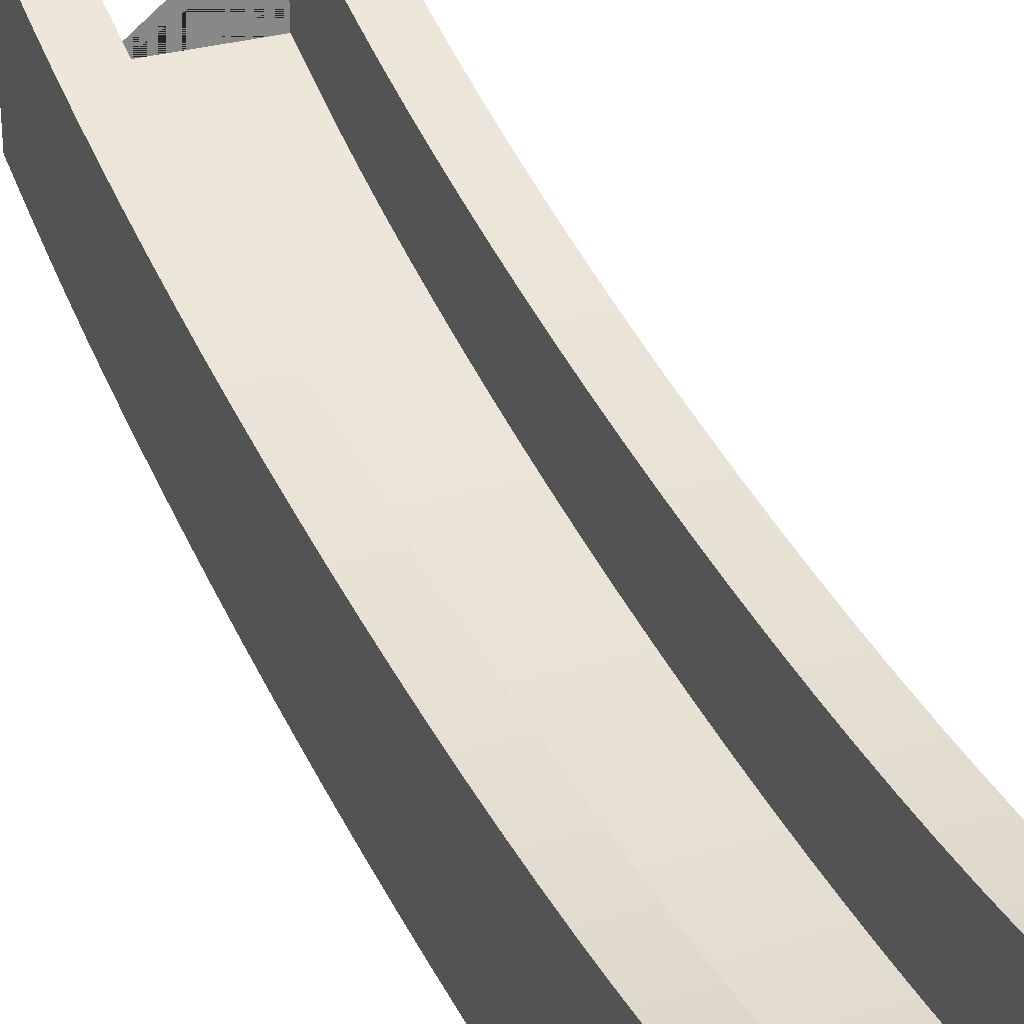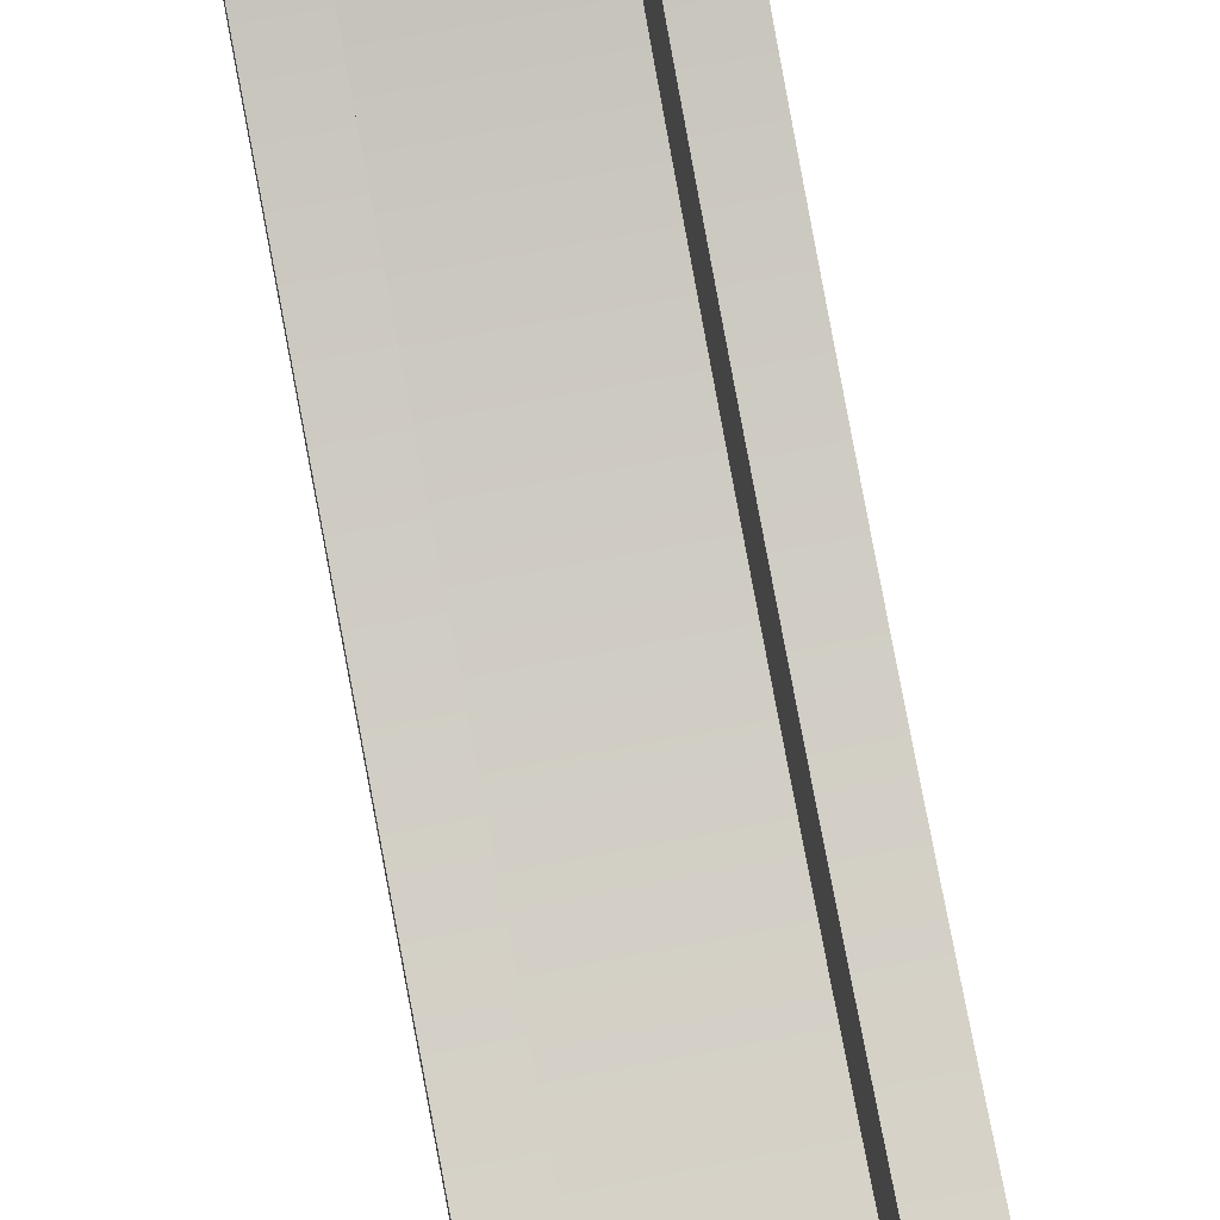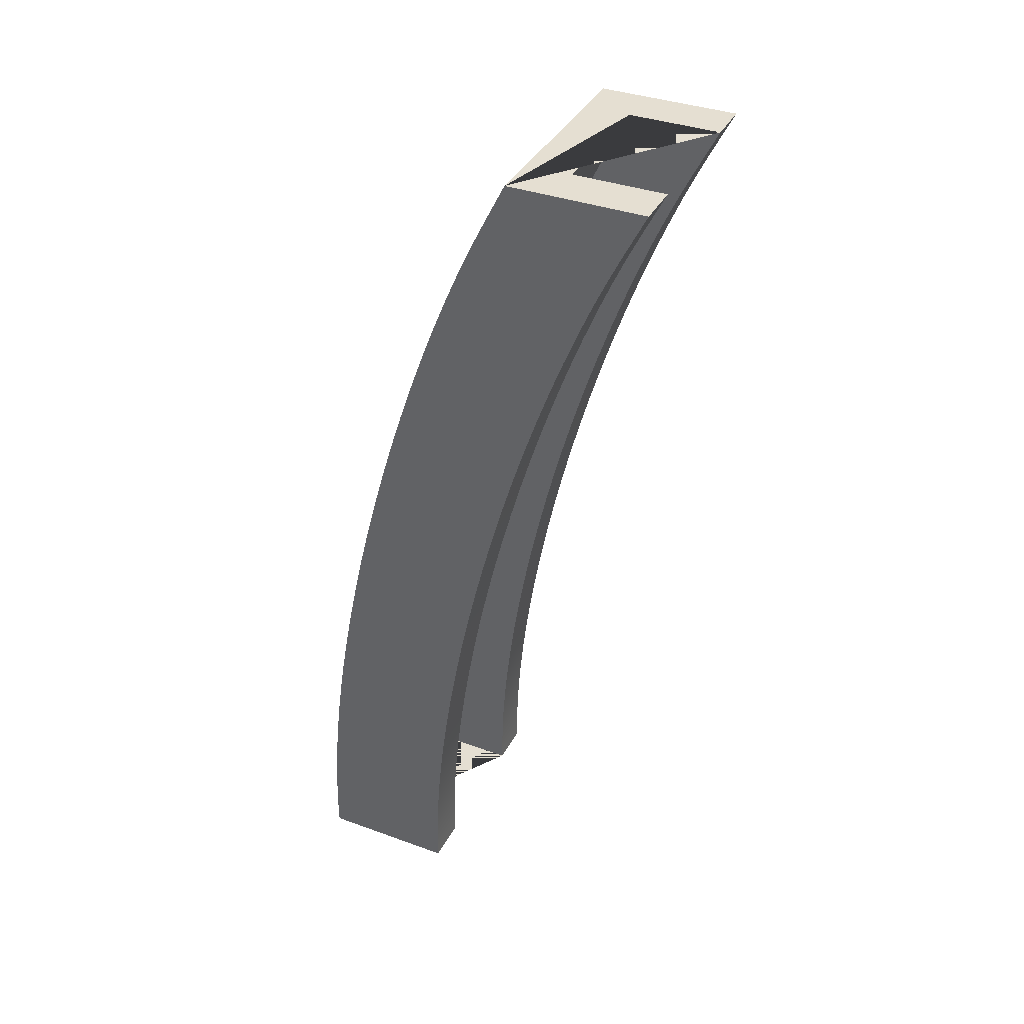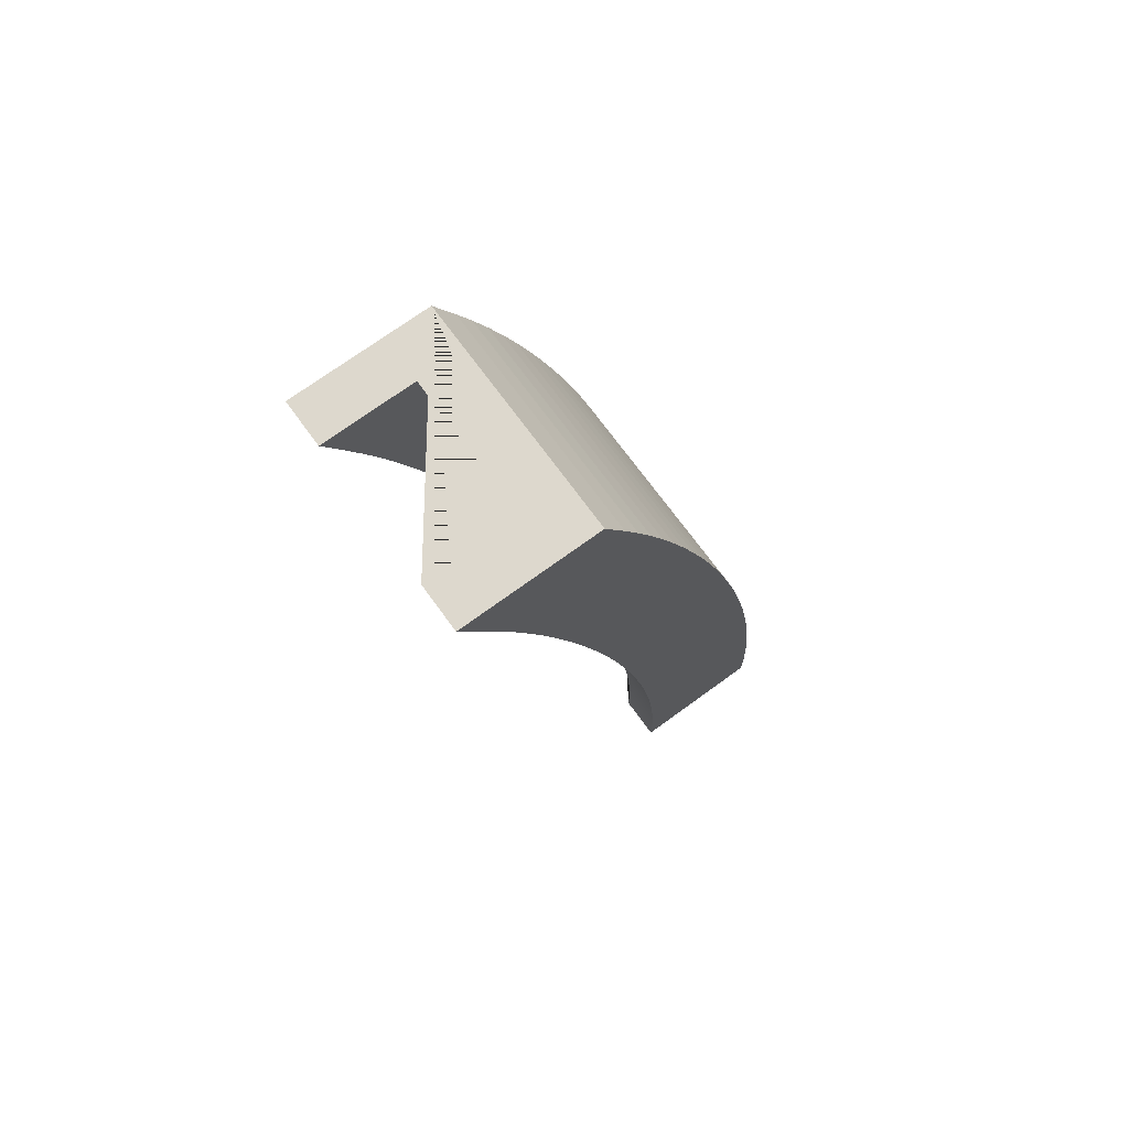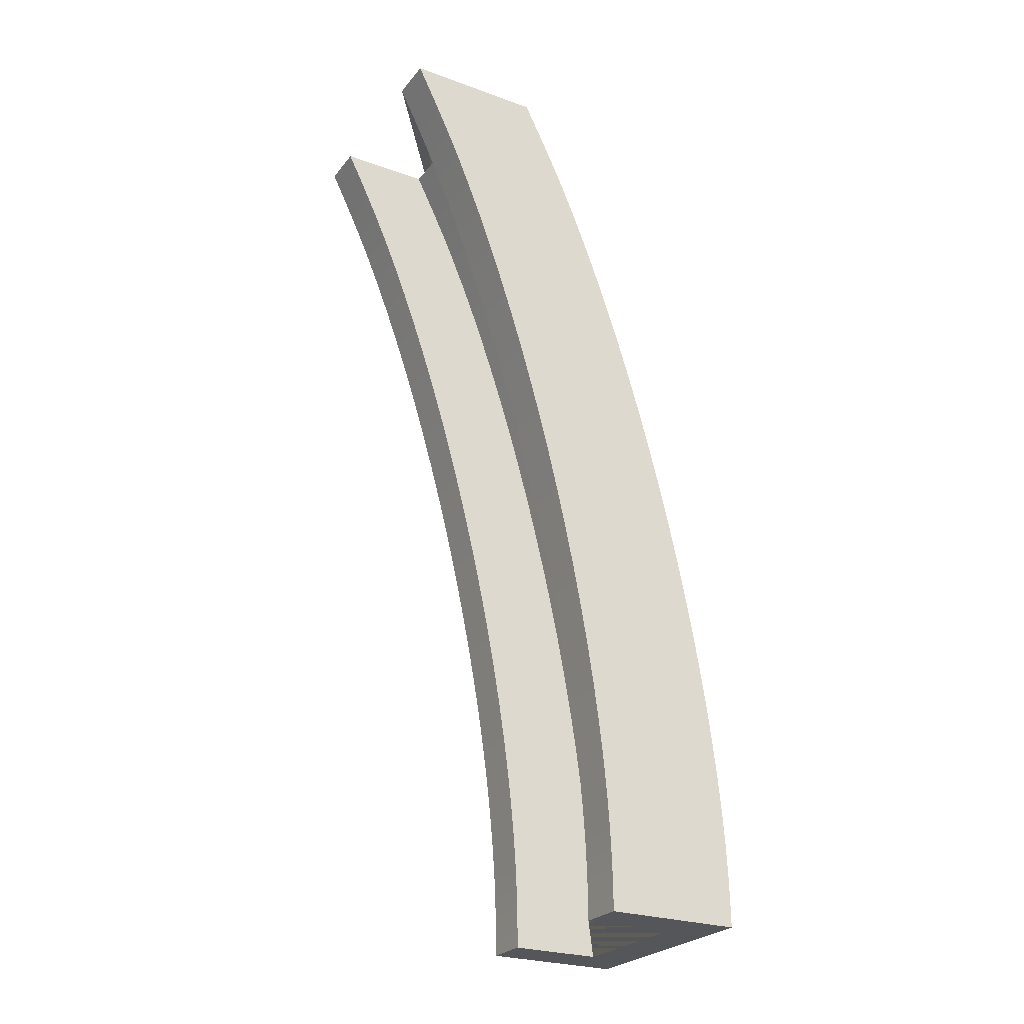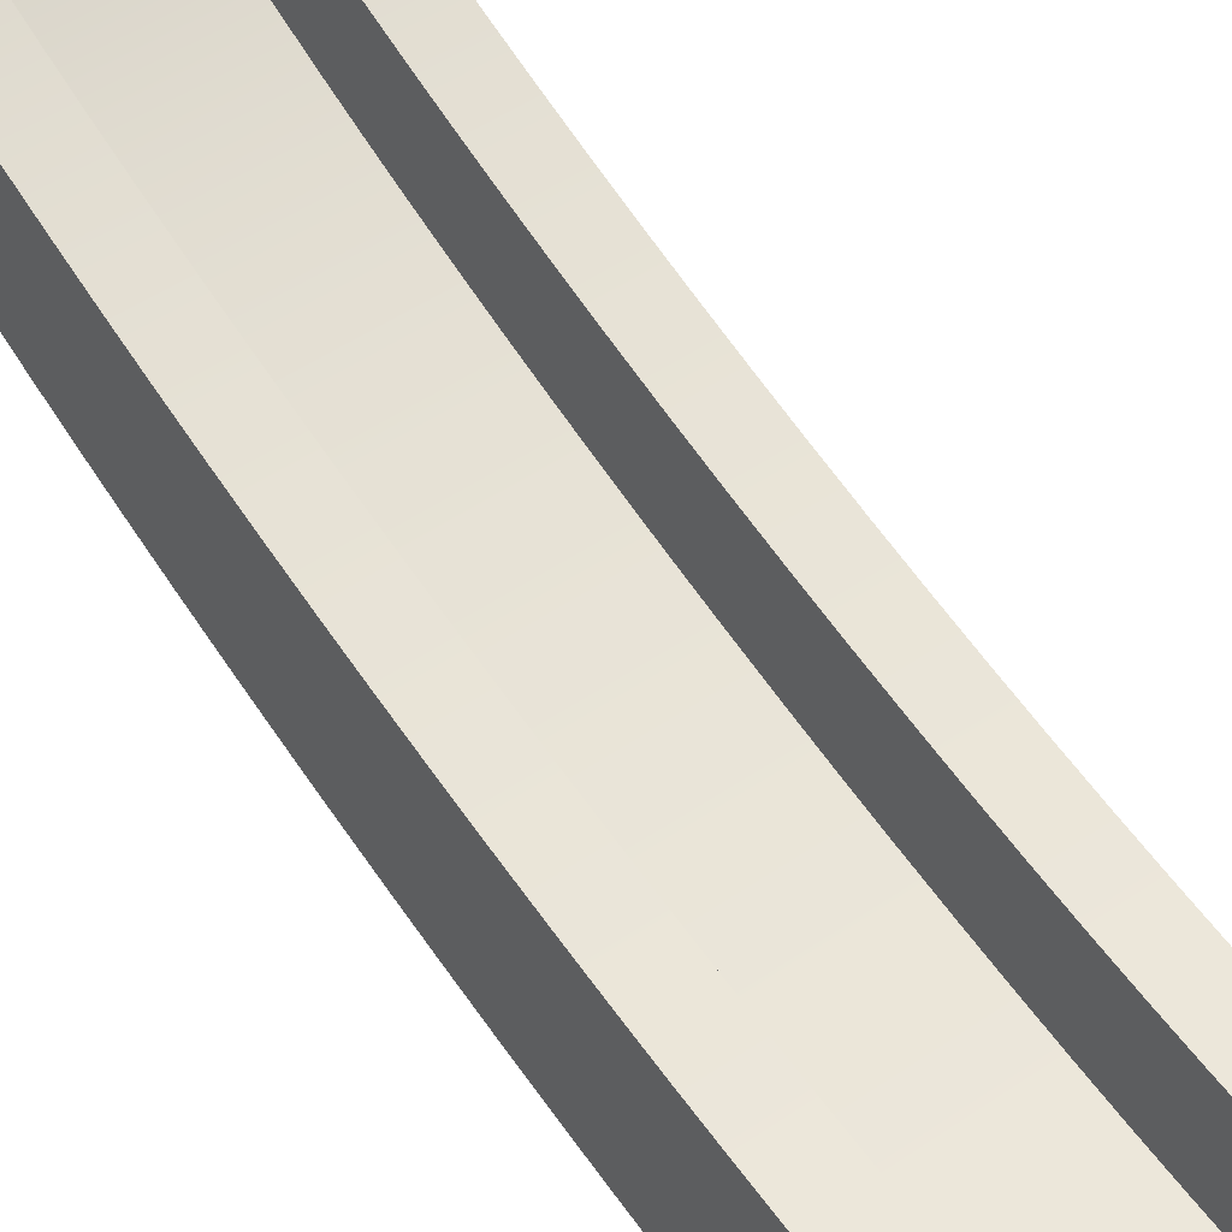
<metadata>
{"format":"obj","ext":"obj","renderer":"f3d","projection":"perspective","resolution":1024,"background":"white","views":[{"elev":27.8,"azim":154.7,"up":"+Y"},{"elev":70.8,"azim":168.9,"up":"+Y"},{"elev":37.3,"azim":114.9,"up":"+Z"},{"elev":72.1,"azim":-126.1,"up":"+Z"},{"elev":-25.9,"azim":-119.7,"up":"+Z"},{"elev":50.8,"azim":143.4,"up":"+Y"}]}
</metadata>
<code>
o ThinRampTransitionDown
v 0.5 1 1
v -0.5 1 1
v 0.3 1.2 1
v -0.302 1.2 1
v 0.5 1.6 1
v -0.302 1.6 1
v -0.5 1.6 1
v 0.3 1.6 1
v -0.302 0.2 -3
v 0.3 0.2 -3
v 0.5 0 -3
v -0.5 0 -3
v 0.3 0.6 -3
v 0.5 0.6 -3
v -0.5 0.6 -3
v -0.302 0.6 -3
v 0.5 0 -2.93
v 0.5 0.9085 0.817
v 0.5 0.002118 -2.794
v 0.5 0.008462 -2.65
v 0.5 0.019 -2.499
v 0.5 0.03369 -2.342
v 0.5 0.05246 -2.179
v 0.5 0.07521 -2.011
v 0.5 0.1019 -1.838
v 0.5 0.1323 -1.663
v 0.5 0.1663 -1.485
v 0.5 0.2038 -1.305
v 0.5 0.2445 -1.124
v 0.5 0.2884 -0.9427
v 0.5 0.3352 -0.7626
v 0.5 0.3846 -0.5841
v 0.5 0.4365 -0.4081
v 0.5 0.4905 -0.2354
v 0.5 0.5465 -0.0667
v 0.5 0.6043 0.09707
v 0.5 0.6634 0.2552
v 0.5 0.7237 0.4069
v 0.5 0.7848 0.5516
v 0.5 0.8465 0.6885
v -0.5 0.9085 0.817
v -0.5 0 -2.93
v -0.5 0.8465 0.6885
v -0.5 0.7848 0.5516
v -0.5 0.7237 0.4069
v -0.5 0.6634 0.2552
v -0.5 0.6043 0.09707
v -0.5 0.5465 -0.0667
v -0.5 0.4905 -0.2354
v -0.5 0.4365 -0.4081
v -0.5 0.3846 -0.5841
v -0.5 0.3352 -0.7626
v -0.5 0.2884 -0.9427
v -0.5 0.2445 -1.124
v -0.5 0.2038 -1.305
v -0.5 0.1663 -1.485
v -0.5 0.1323 -1.663
v -0.5 0.1019 -1.838
v -0.5 0.07521 -2.011
v -0.5 0.05246 -2.179
v -0.5 0.03369 -2.342
v -0.5 0.019 -2.499
v -0.5 0.008462 -2.65
v -0.5 0.002118 -2.794
v 0.3 1.108 0.817
v 0.3 0.2 -2.93
v 0.3 1.046 0.6885
v 0.3 0.9848 0.5516
v 0.3 0.9237 0.4069
v 0.3 0.8634 0.2552
v 0.3 0.8043 0.09707
v 0.3 0.7465 -0.0667
v 0.3 0.6905 -0.2354
v 0.3 0.6365 -0.4081
v 0.3 0.5846 -0.5841
v 0.3 0.5352 -0.7626
v 0.3 0.4884 -0.9427
v 0.3 0.4445 -1.124
v 0.3 0.4038 -1.305
v 0.3 0.3663 -1.485
v 0.3 0.3323 -1.663
v 0.3 0.3019 -1.838
v 0.3 0.2752 -2.011
v 0.3 0.2525 -2.179
v 0.3 0.2337 -2.342
v 0.3 0.219 -2.499
v 0.3 0.2085 -2.65
v 0.3 0.2021 -2.794
v -0.302 0.2 -2.93
v -0.302 1.108 0.817
v -0.302 0.2021 -2.794
v -0.302 0.2085 -2.65
v -0.302 0.219 -2.499
v -0.302 0.2337 -2.342
v -0.302 0.2525 -2.179
v -0.302 0.2752 -2.011
v -0.302 0.3019 -1.838
v -0.302 0.3323 -1.663
v -0.302 0.3663 -1.485
v -0.302 0.4038 -1.305
v -0.302 0.4445 -1.124
v -0.302 0.4884 -0.9427
v -0.302 0.5352 -0.7626
v -0.302 0.5846 -0.5841
v -0.302 0.6365 -0.4081
v -0.302 0.6905 -0.2354
v -0.302 0.7465 -0.0667
v -0.302 0.8043 0.09707
v -0.302 0.8634 0.2552
v -0.302 0.9237 0.4069
v -0.302 0.9848 0.5516
v -0.302 1.046 0.6885
v 0.5 1.508 0.817
v 0.5 0.6 -2.93
v 0.5 1.446 0.6885
v 0.5 1.385 0.5516
v 0.5 1.324 0.4069
v 0.5 1.263 0.2552
v 0.5 1.204 0.09707
v 0.5 1.147 -0.0667
v 0.5 1.091 -0.2354
v 0.5 1.036 -0.4081
v 0.5 0.9846 -0.5841
v 0.5 0.9352 -0.7626
v 0.5 0.8884 -0.9427
v 0.5 0.8445 -1.124
v 0.5 0.8038 -1.305
v 0.5 0.7663 -1.485
v 0.5 0.7323 -1.663
v 0.5 0.7019 -1.838
v 0.5 0.6752 -2.011
v 0.5 0.6525 -2.179
v 0.5 0.6337 -2.342
v 0.5 0.619 -2.499
v 0.5 0.6085 -2.65
v 0.5 0.6021 -2.794
v 0.3 0.6 -2.93
v 0.3 1.508 0.817
v 0.3 0.6021 -2.794
v 0.3 0.6085 -2.65
v 0.3 0.619 -2.499
v 0.3 0.6337 -2.342
v 0.3 0.6525 -2.179
v 0.3 0.6752 -2.011
v 0.3 0.7019 -1.838
v 0.3 0.7323 -1.663
v 0.3 0.7663 -1.485
v 0.3 0.8038 -1.305
v 0.3 0.8445 -1.124
v 0.3 0.8884 -0.9427
v 0.3 0.9352 -0.7626
v 0.3 0.9846 -0.5841
v 0.3 1.036 -0.4081
v 0.3 1.091 -0.2354
v 0.3 1.147 -0.0667
v 0.3 1.204 0.09707
v 0.3 1.263 0.2552
v 0.3 1.324 0.4069
v 0.3 1.385 0.5516
v 0.3 1.446 0.6885
v -0.5 0.6 -2.93
v -0.5 1.508 0.817
v -0.5 0.6021 -2.794
v -0.5 0.6085 -2.65
v -0.5 0.619 -2.499
v -0.5 0.6337 -2.342
v -0.5 0.6525 -2.179
v -0.5 0.6752 -2.011
v -0.5 0.7019 -1.838
v -0.5 0.7323 -1.663
v -0.5 0.7663 -1.485
v -0.5 0.8038 -1.305
v -0.5 0.8445 -1.124
v -0.5 0.8884 -0.9427
v -0.5 0.9352 -0.7626
v -0.5 0.9846 -0.5841
v -0.5 1.036 -0.4081
v -0.5 1.091 -0.2354
v -0.5 1.147 -0.0667
v -0.5 1.204 0.09707
v -0.5 1.263 0.2552
v -0.5 1.324 0.4069
v -0.5 1.385 0.5516
v -0.5 1.446 0.6885
v -0.302 1.508 0.817
v -0.302 0.6 -2.93
v -0.302 1.446 0.6885
v -0.302 1.385 0.5516
v -0.302 1.324 0.4069
v -0.302 1.263 0.2552
v -0.302 1.204 0.09707
v -0.302 1.147 -0.0667
v -0.302 1.091 -0.2354
v -0.302 1.036 -0.4081
v -0.302 0.9846 -0.5841
v -0.302 0.9352 -0.7626
v -0.302 0.8884 -0.9427
v -0.302 0.8445 -1.124
v -0.302 0.8038 -1.305
v -0.302 0.7663 -1.485
v -0.302 0.7323 -1.663
v -0.302 0.7019 -1.838
v -0.302 0.6752 -2.011
v -0.302 0.6525 -2.179
v -0.302 0.6337 -2.342
v -0.302 0.619 -2.499
v -0.302 0.6085 -2.65
v -0.302 0.6021 -2.794
f 42 161 15 12
f 17 42 12 11
f 1 5 8 3 4 6 7 2
f 66 137 13 10
f 65 3 8 138
f 2 7 162 41
f 161 186 16 15
f 137 114 14 13
f 186 89 9 16
f 114 17 11 14
f 10 13 14 11 12 15 16 9
f 185 162 7 6
f 41 18 1 2
f 4 90 185 6
f 113 138 8 5
f 18 41 43 40
f 40 43 44 39
f 39 44 45 38
f 38 45 46 37
f 37 46 47 36
f 36 47 48 35
f 35 48 49 34
f 34 49 50 33
f 33 50 51 32
f 32 51 52 31
f 31 52 53 30
f 30 53 54 29
f 29 54 55 28
f 28 55 56 27
f 27 56 57 26
f 26 57 58 25
f 25 58 59 24
f 24 59 60 23
f 23 60 61 22
f 22 61 62 21
f 21 62 63 20
f 20 63 64 19
f 19 64 42 17
f 138 113 115 160
f 160 115 116 159
f 159 116 117 158
f 158 117 118 157
f 157 118 119 156
f 156 119 120 155
f 155 120 121 154
f 154 121 122 153
f 153 122 123 152
f 152 123 124 151
f 151 124 125 150
f 150 125 126 149
f 149 126 127 148
f 148 127 128 147
f 147 128 129 146
f 146 129 130 145
f 145 130 131 144
f 144 131 132 143
f 143 132 133 142
f 142 133 134 141
f 141 134 135 140
f 140 135 136 139
f 139 136 114 137
f 162 185 187 184
f 184 187 188 183
f 183 188 189 182
f 182 189 190 181
f 181 190 191 180
f 180 191 192 179
f 179 192 193 178
f 178 193 194 177
f 177 194 195 176
f 176 195 196 175
f 175 196 197 174
f 174 197 198 173
f 173 198 199 172
f 172 199 200 171
f 171 200 201 170
f 170 201 202 169
f 169 202 203 168
f 168 203 204 167
f 167 204 205 166
f 166 205 206 165
f 165 206 207 164
f 164 207 208 163
f 163 208 186 161
f 137 66 88 139
f 139 88 87 140
f 140 87 86 141
f 141 86 85 142
f 142 85 84 143
f 143 84 83 144
f 144 83 82 145
f 145 82 81 146
f 146 81 80 147
f 147 80 79 148
f 148 79 78 149
f 149 78 77 150
f 150 77 76 151
f 151 76 75 152
f 152 75 74 153
f 153 74 73 154
f 154 73 72 155
f 155 72 71 156
f 156 71 70 157
f 157 70 69 158
f 158 69 68 159
f 159 68 67 160
f 160 67 65 138
f 17 114 136 19
f 19 136 135 20
f 20 135 134 21
f 21 134 133 22
f 22 133 132 23
f 23 132 131 24
f 24 131 130 25
f 25 130 129 26
f 26 129 128 27
f 27 128 127 28
f 28 127 126 29
f 29 126 125 30
f 30 125 124 31
f 31 124 123 32
f 32 123 122 33
f 33 122 121 34
f 34 121 120 35
f 35 120 119 36
f 36 119 118 37
f 37 118 117 38
f 38 117 116 39
f 39 116 115 40
f 40 115 113 18
f 89 186 208 91
f 91 208 207 92
f 92 207 206 93
f 93 206 205 94
f 94 205 204 95
f 95 204 203 96
f 96 203 202 97
f 97 202 201 98
f 98 201 200 99
f 99 200 199 100
f 100 199 198 101
f 101 198 197 102
f 102 197 196 103
f 103 196 195 104
f 104 195 194 105
f 105 194 193 106
f 106 193 192 107
f 107 192 191 108
f 108 191 190 109
f 109 190 189 110
f 110 189 188 111
f 111 188 187 112
f 112 187 185 90
f 41 162 184 43
f 43 184 183 44
f 44 183 182 45
f 45 182 181 46
f 46 181 180 47
f 47 180 179 48
f 48 179 178 49
f 49 178 177 50
f 50 177 176 51
f 51 176 175 52
f 52 175 174 53
f 53 174 173 54
f 54 173 172 55
f 55 172 171 56
f 56 171 170 57
f 57 170 169 58
f 58 169 168 59
f 59 168 167 60
f 60 167 166 61
f 61 166 165 62
f 62 165 164 63
f 63 164 163 64
f 64 163 161 42
f 18 113 5 1
f 89 66 10 9
f 65 90 4 3
f 90 65 67 112
f 112 67 68 111
f 111 68 69 110
f 110 69 70 109
f 109 70 71 108
f 108 71 72 107
f 107 72 73 106
f 106 73 74 105
f 105 74 75 104
f 104 75 76 103
f 103 76 77 102
f 102 77 78 101
f 101 78 79 100
f 100 79 80 99
f 99 80 81 98
f 98 81 82 97
f 97 82 83 96
f 96 83 84 95
f 95 84 85 94
f 94 85 86 93
f 93 86 87 92
f 92 87 88 91
f 91 88 66 89

</code>
